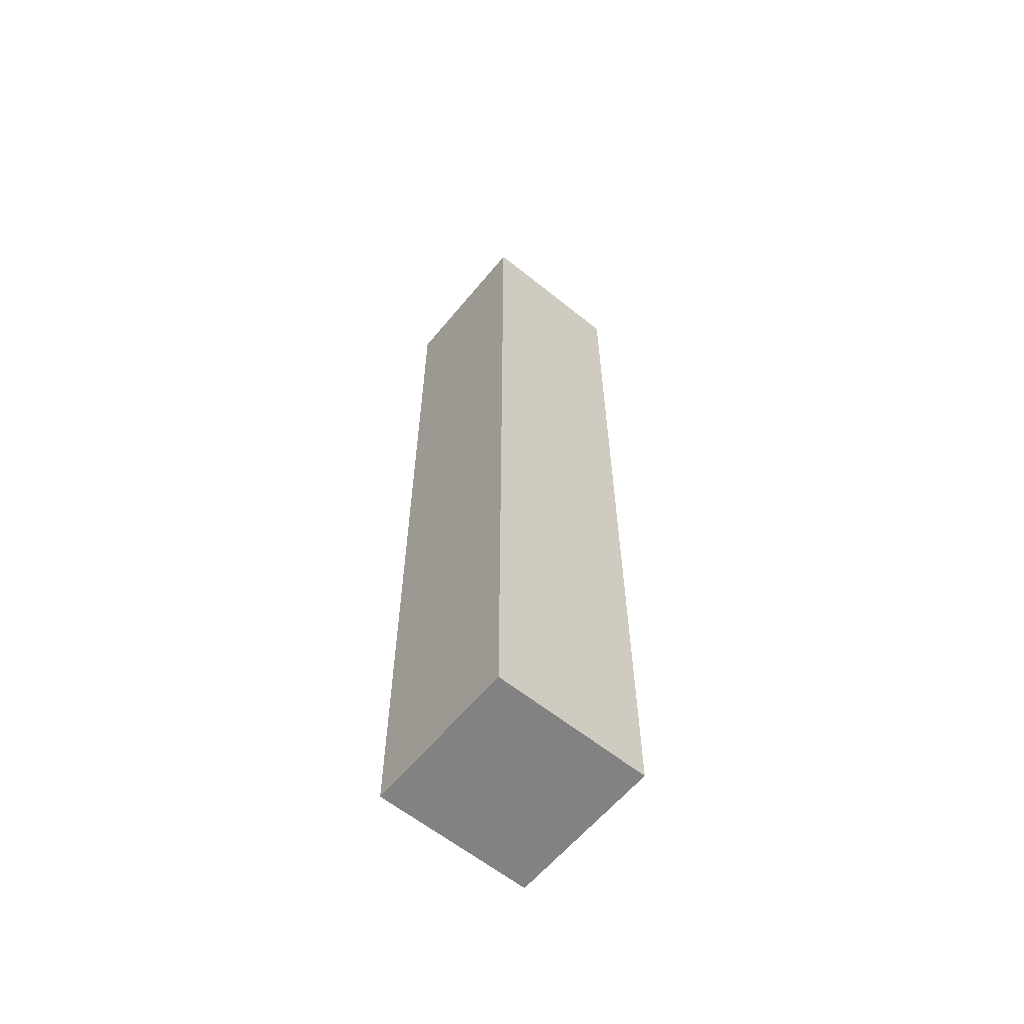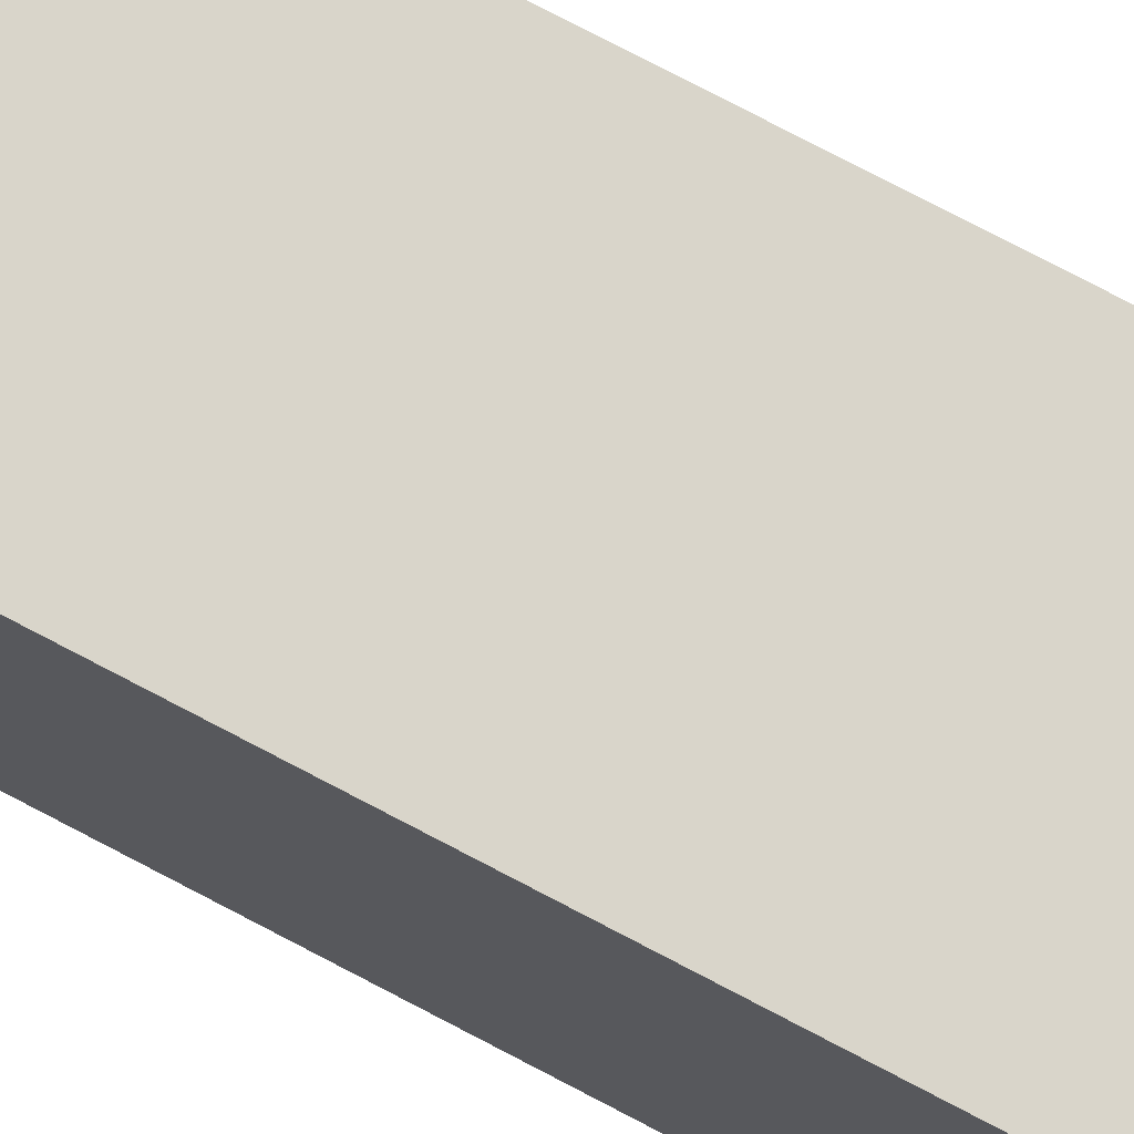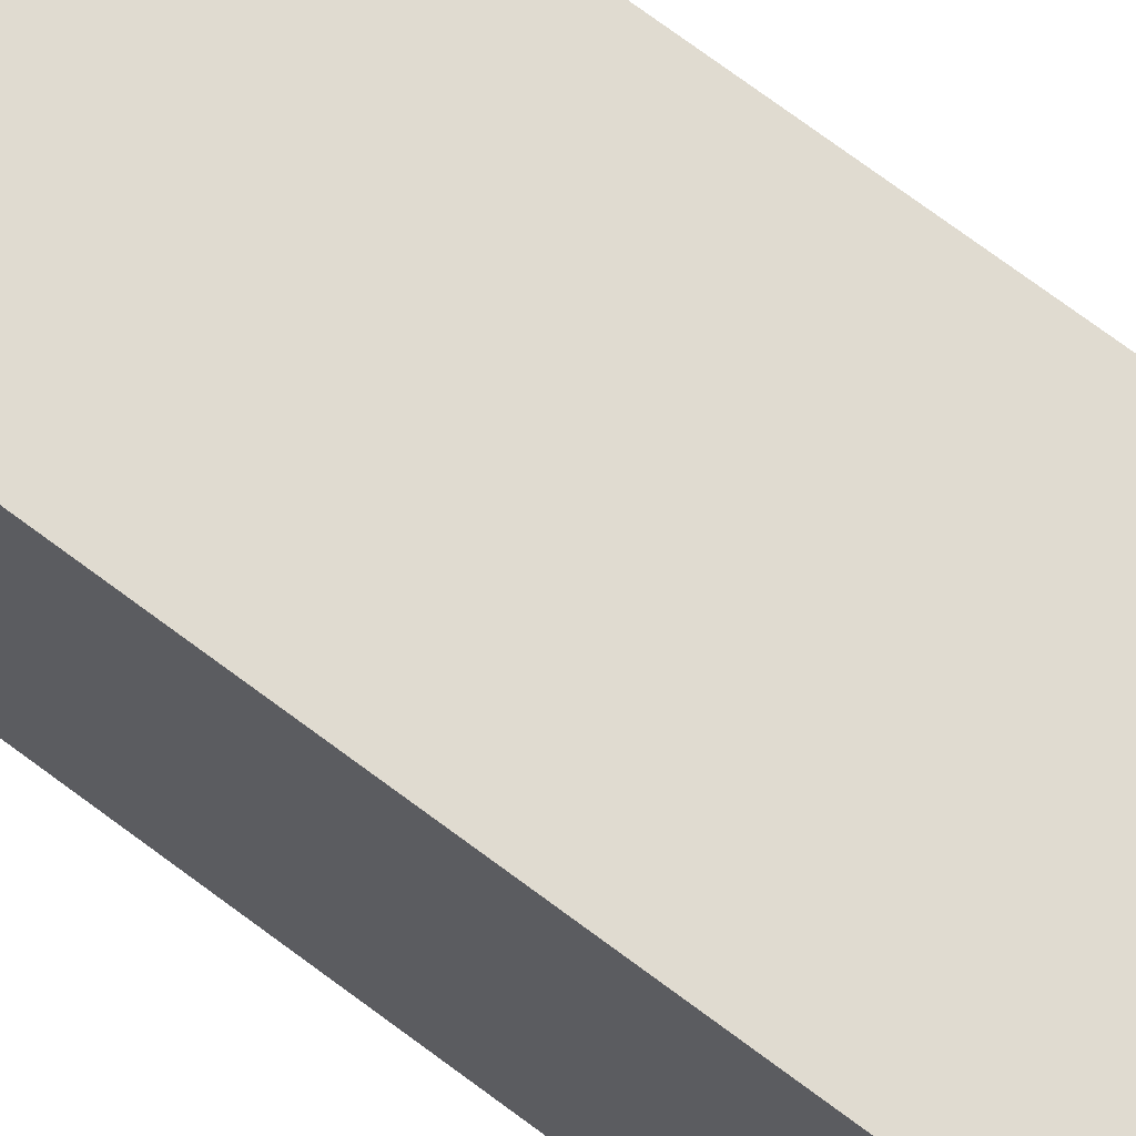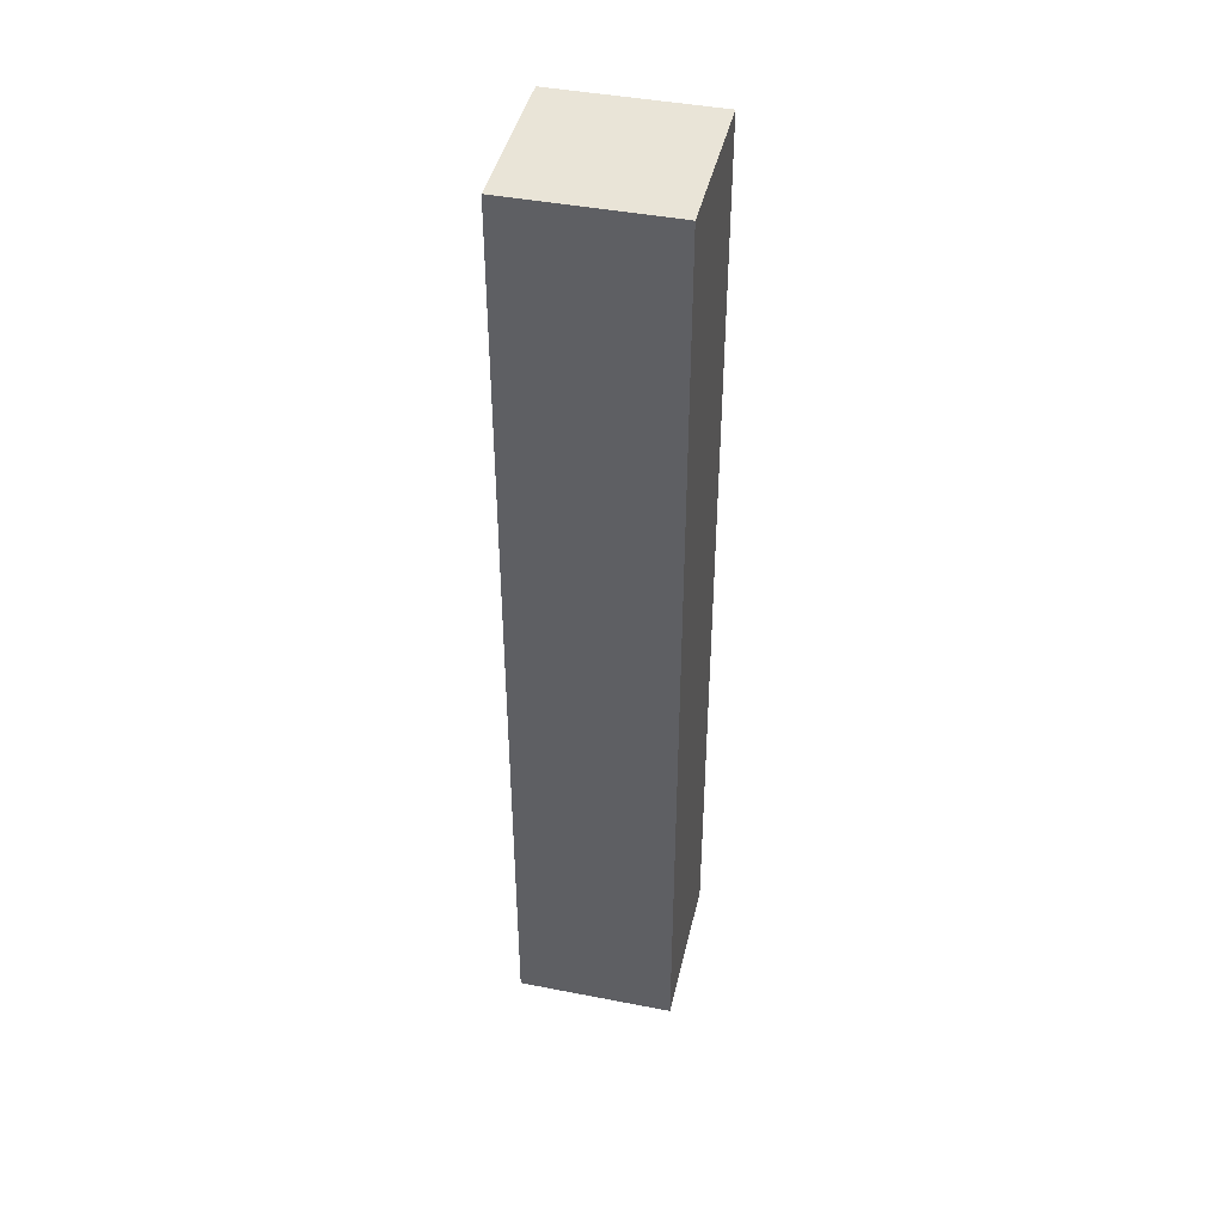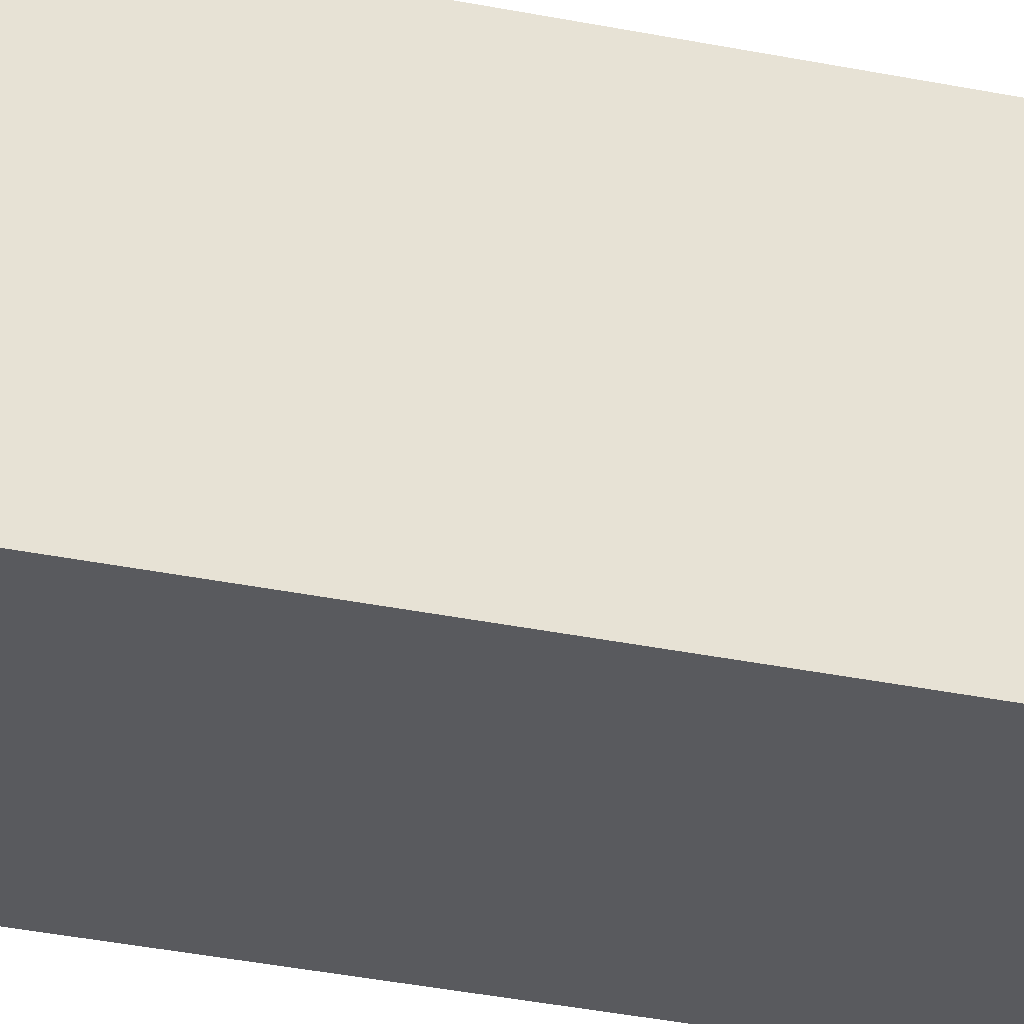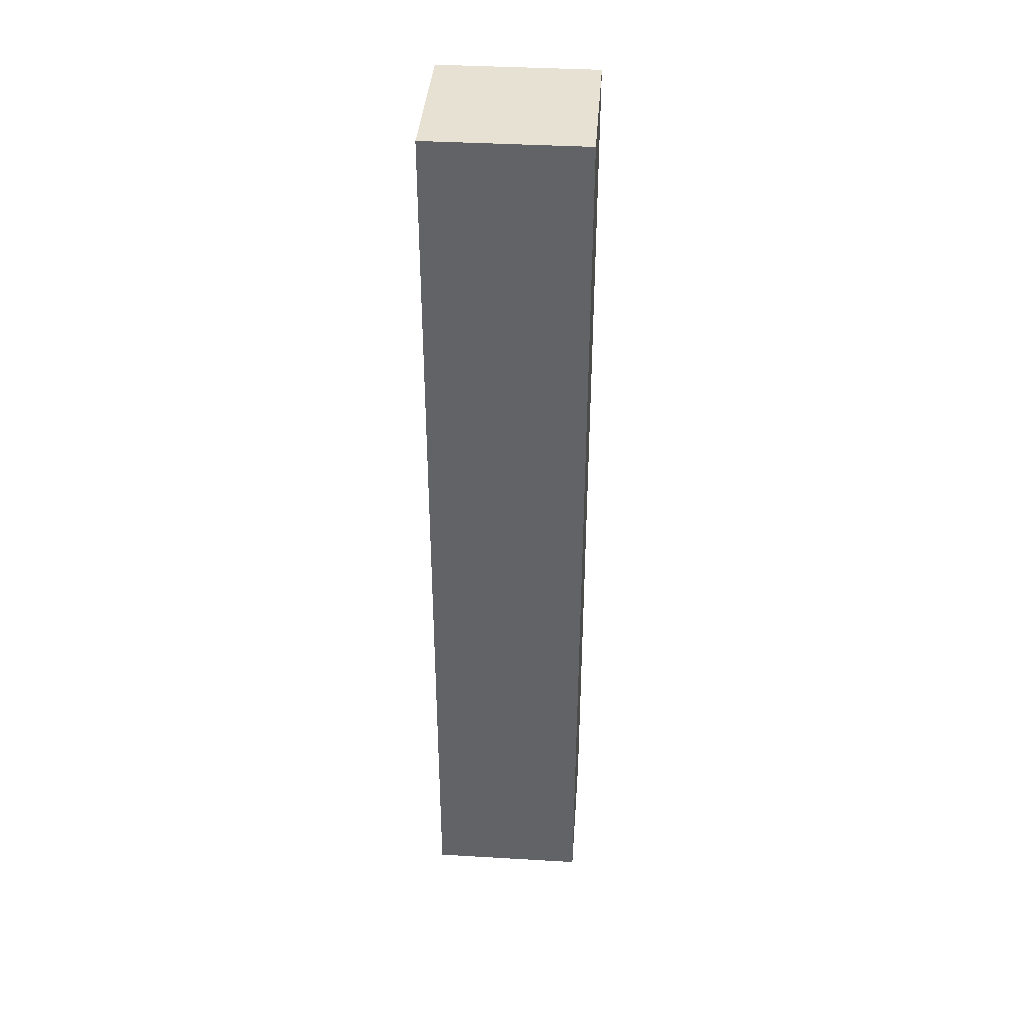
<metadata>
{"format":"obj","ext":"obj","renderer":"f3d","projection":"perspective","resolution":1024,"background":"white","views":[{"elev":-60.9,"azim":50.6,"up":"+Y"},{"elev":74.4,"azim":117.9,"up":"+Z"},{"elev":69.9,"azim":127.2,"up":"+Z"},{"elev":43.5,"azim":102.9,"up":"+Y"},{"elev":-31.7,"azim":73.5,"up":"+Z"},{"elev":38.6,"azim":-85.8,"up":"+Y"}]}
</metadata>
<code>
v -0.5 -3 0.5
v 0.5 -3 0.5
v -0.5 3 0.5
v 0.5 3 0.5
v -0.5 3 -0.5
v 0.5 3 -0.5
v -0.5 -3 -0.5
v 0.5 -3 -0.5
g zag1HighWall
f 1 2 3
f 3 2 4
f 3 4 5
f 5 4 6
f 5 6 7
f 7 6 8
f 7 8 1
f 1 8 2
f 2 8 4
f 4 8 6
f 7 1 5
f 5 1 3

</code>
